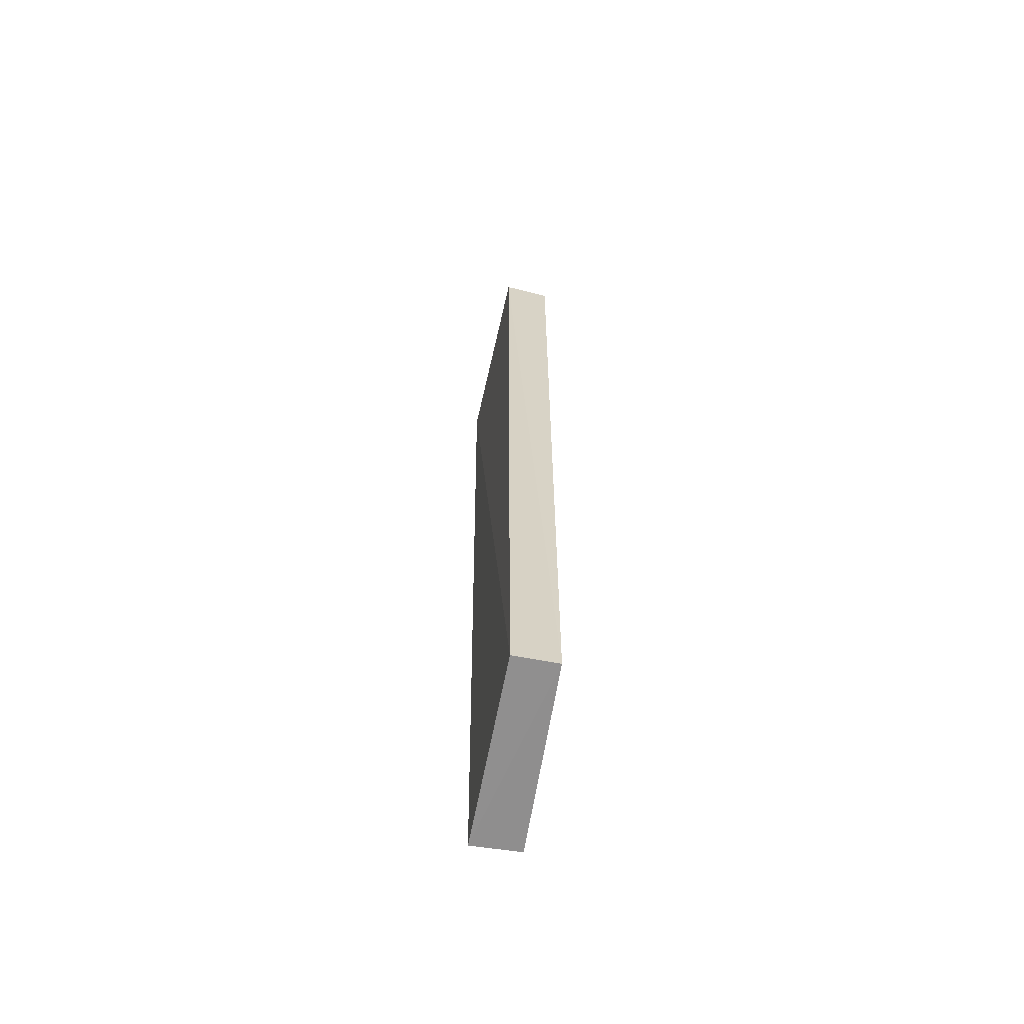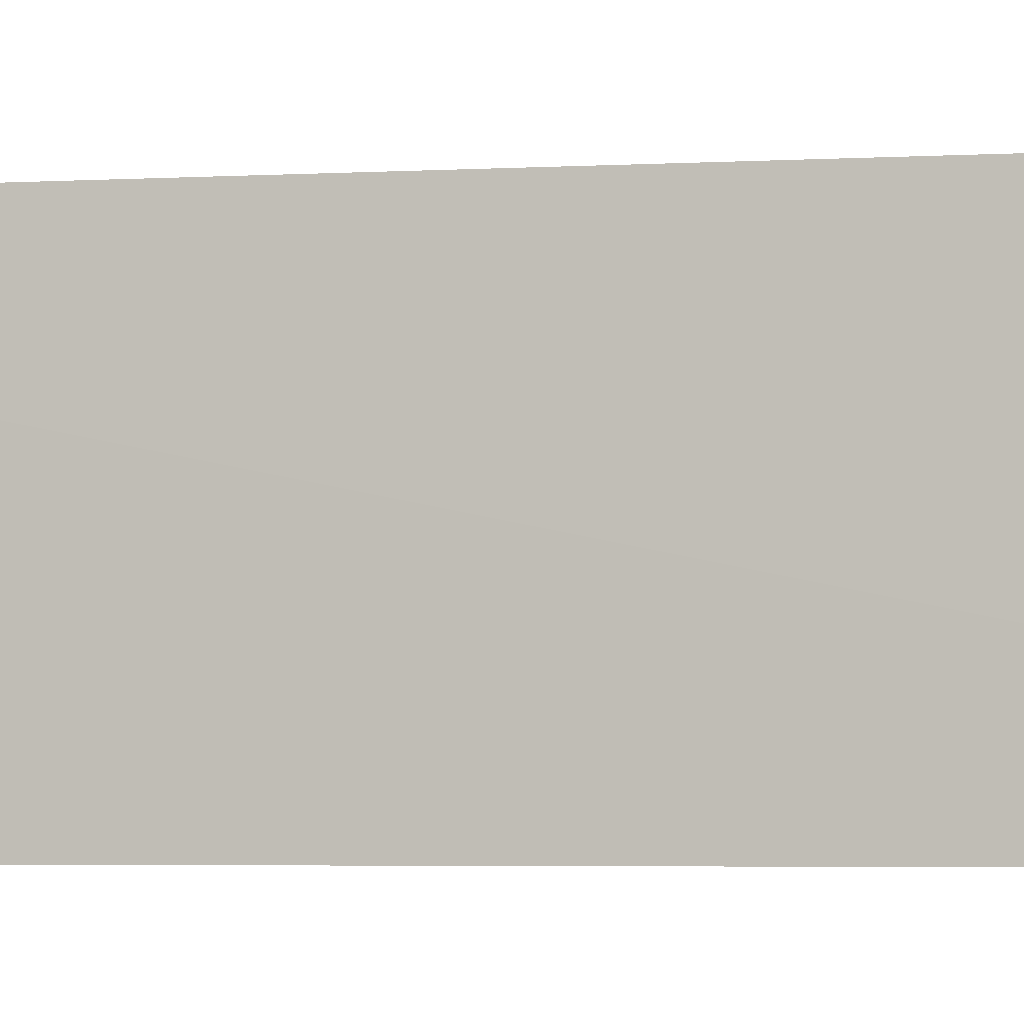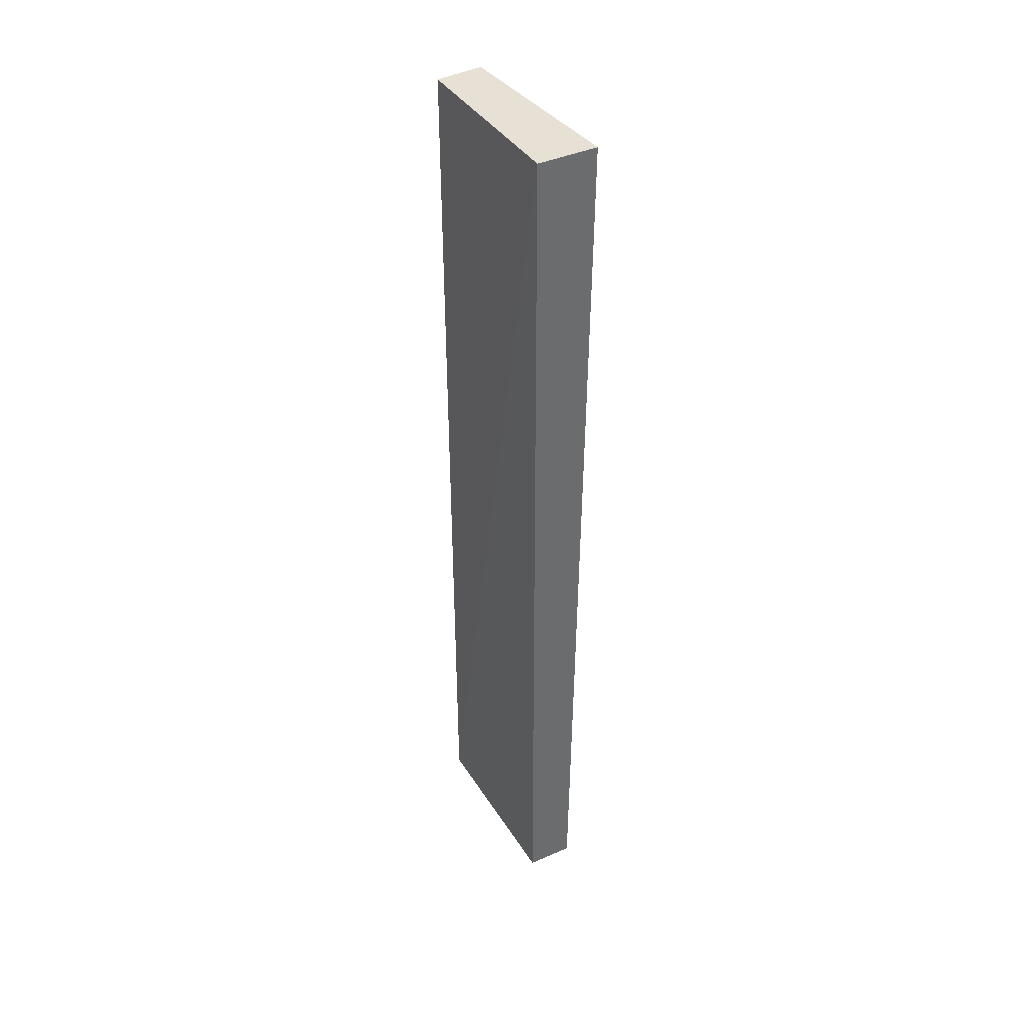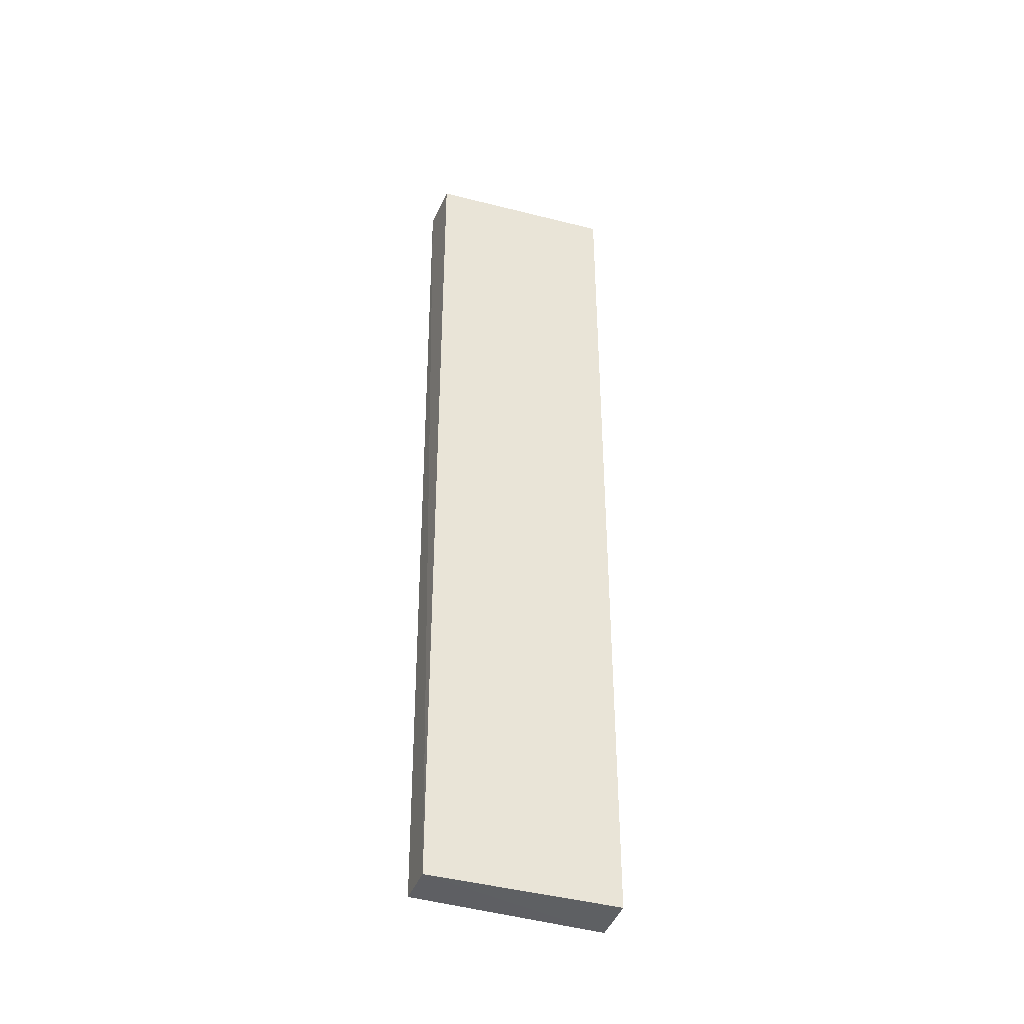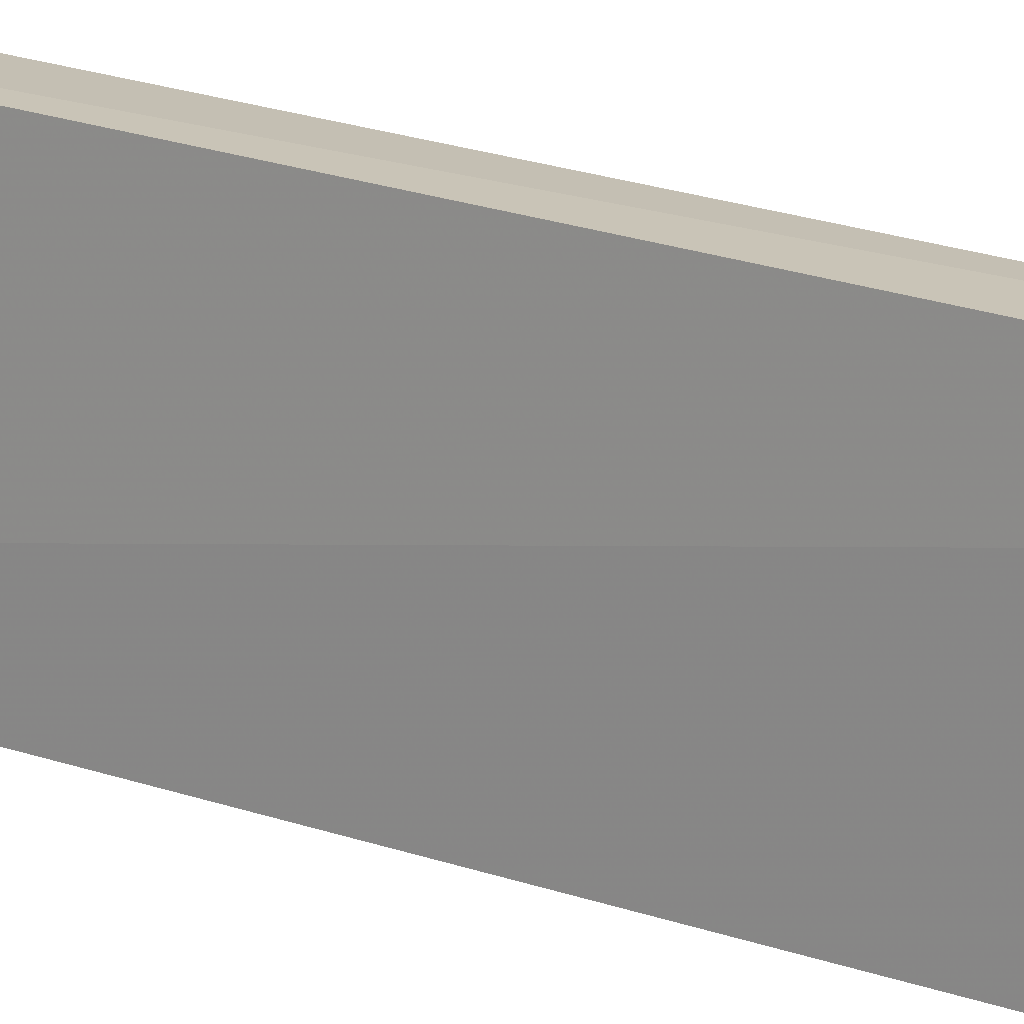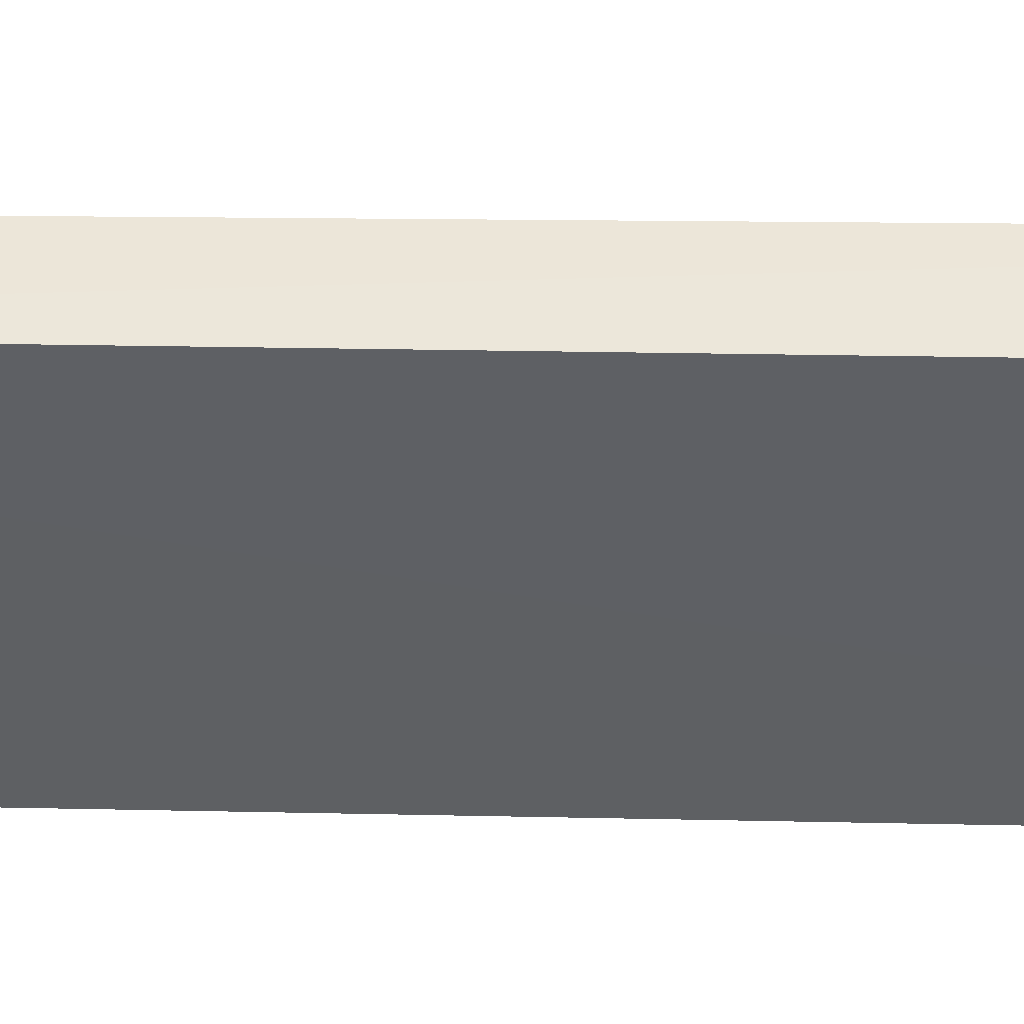
<metadata>
{"format":"obj","ext":"obj","renderer":"f3d","projection":"perspective","resolution":1024,"background":"white","views":[{"elev":-64.3,"azim":169.9,"up":"+Z"},{"elev":-2.5,"azim":-74.6,"up":"+Y"},{"elev":39.1,"azim":-30.0,"up":"+Z"},{"elev":-40.3,"azim":-108.5,"up":"+Z"},{"elev":21.0,"azim":123.0,"up":"+Y"},{"elev":48.3,"azim":-88.9,"up":"+Y"}]}
</metadata>
<code>
v -0.002587 0.6564 0.05176
v 0.0007086 0.5846 0.05175
v -0.003913 0.6547 -0.2926
v -0.01992 0.6543 -0.2923
v -0.022 0.5846 0.05174
v -0.002867 0.5846 -0.294
v -0.02042 0.6551 0.05174
v -0.02078 0.5846 -0.2934
f 1 2 3
f 1 3 4
f 5 2 1
f 6 3 2
f 6 4 3
f 6 2 5
f 7 5 1
f 7 1 4
f 7 4 5
f 8 6 5
f 8 5 4
f 8 4 6

</code>
